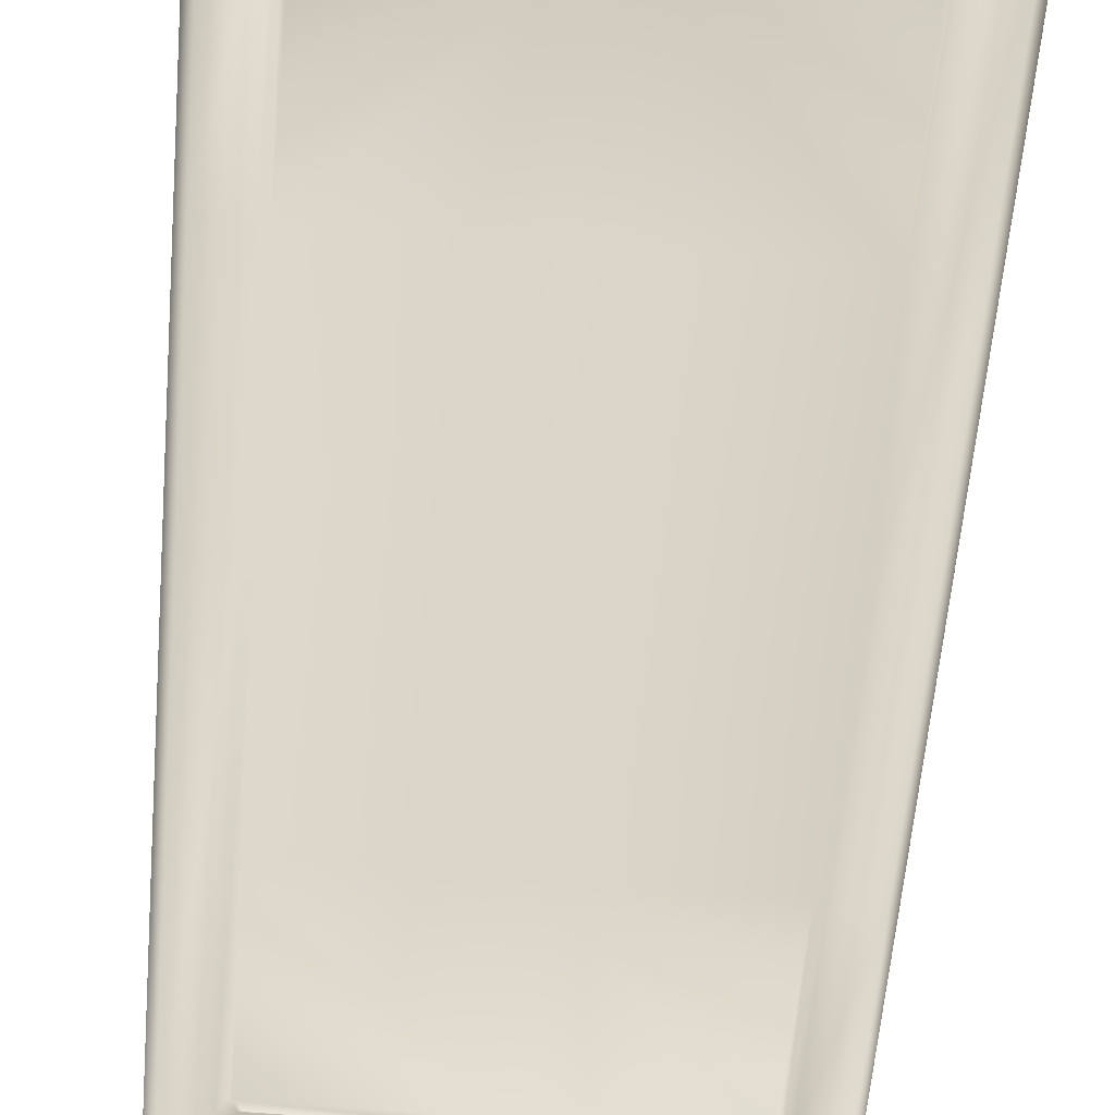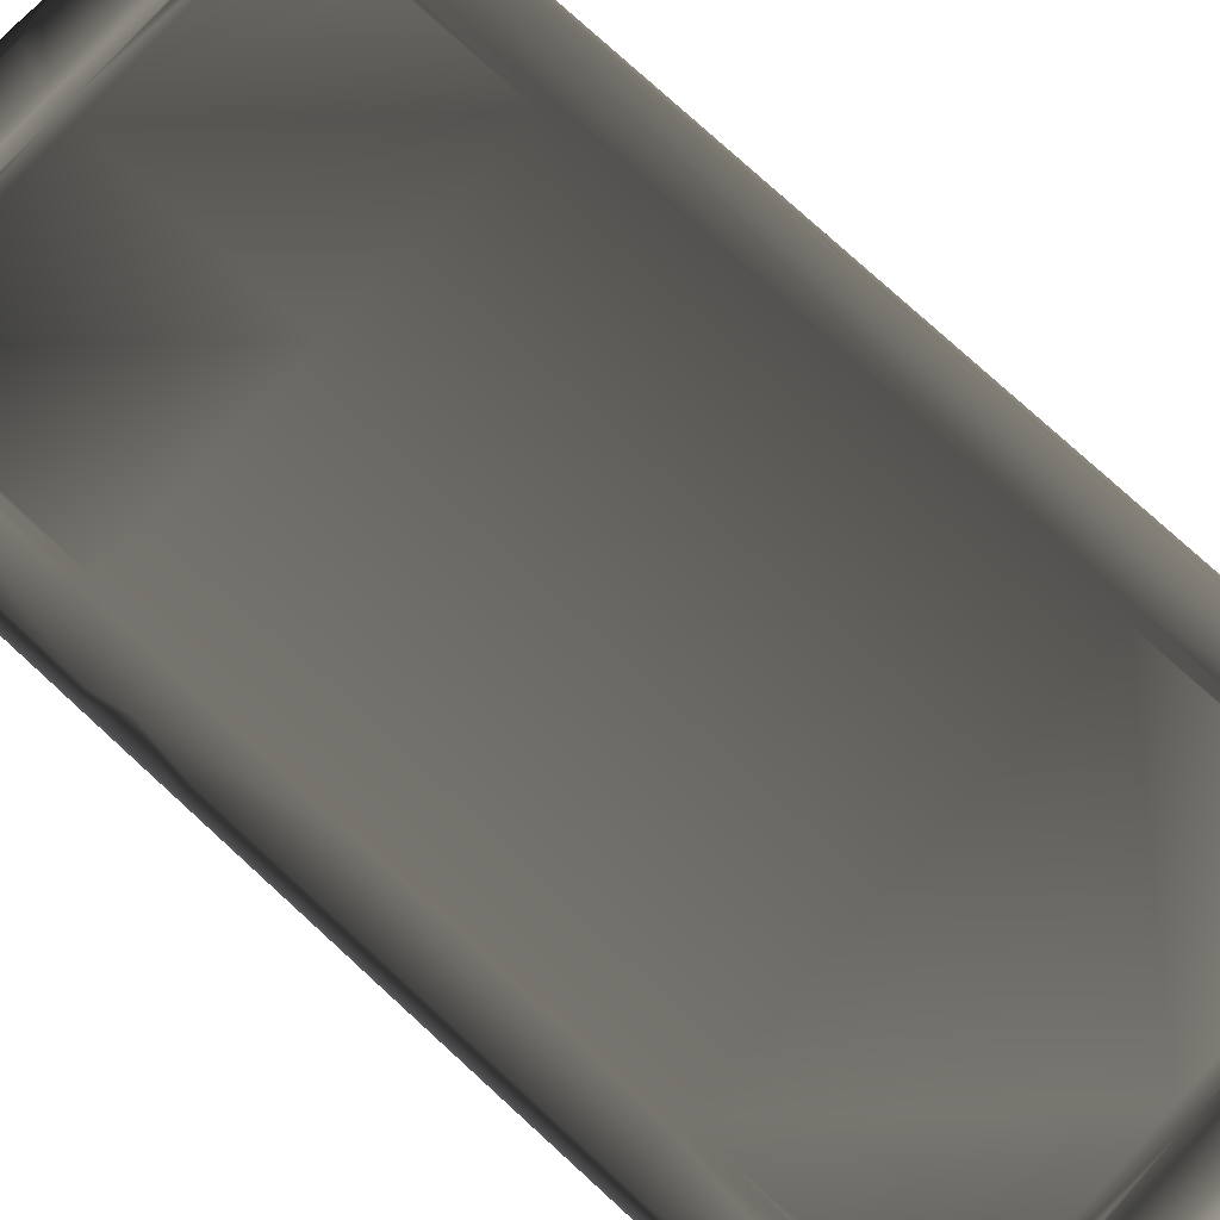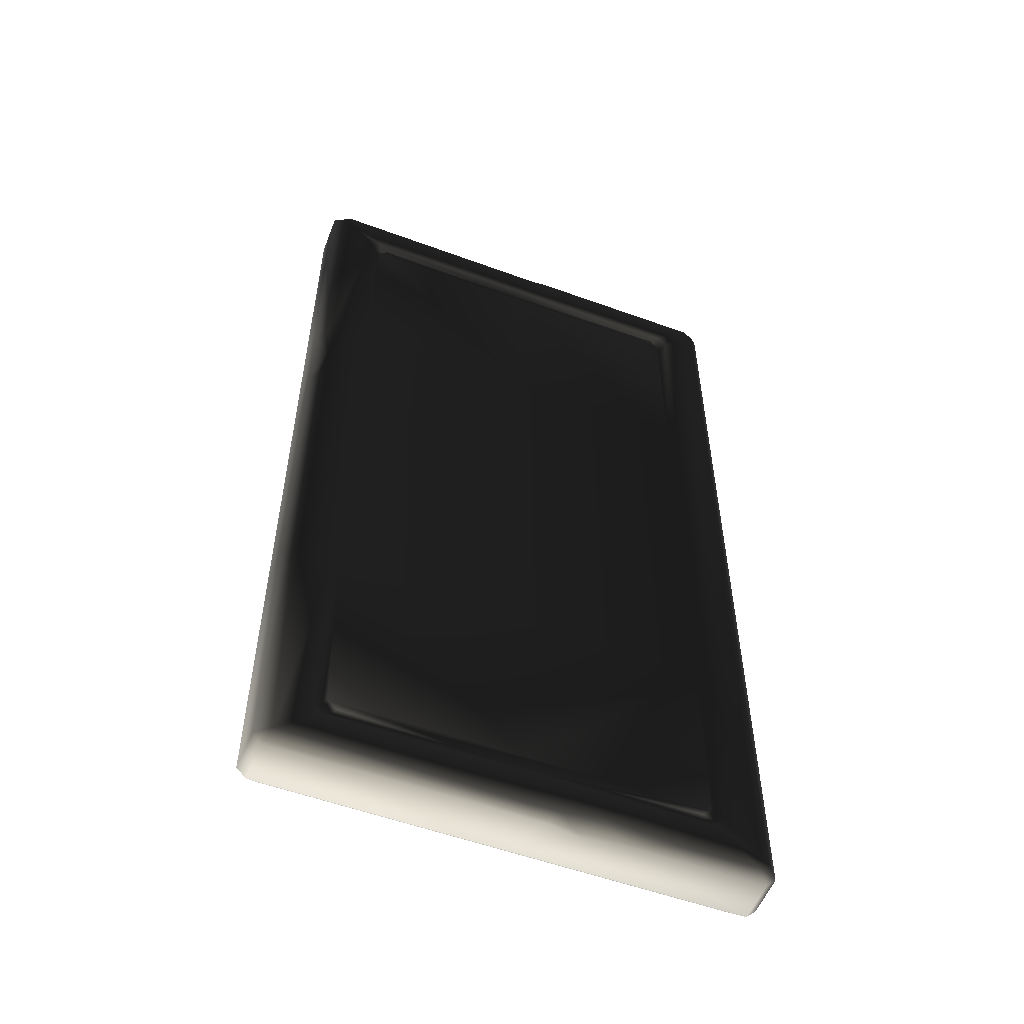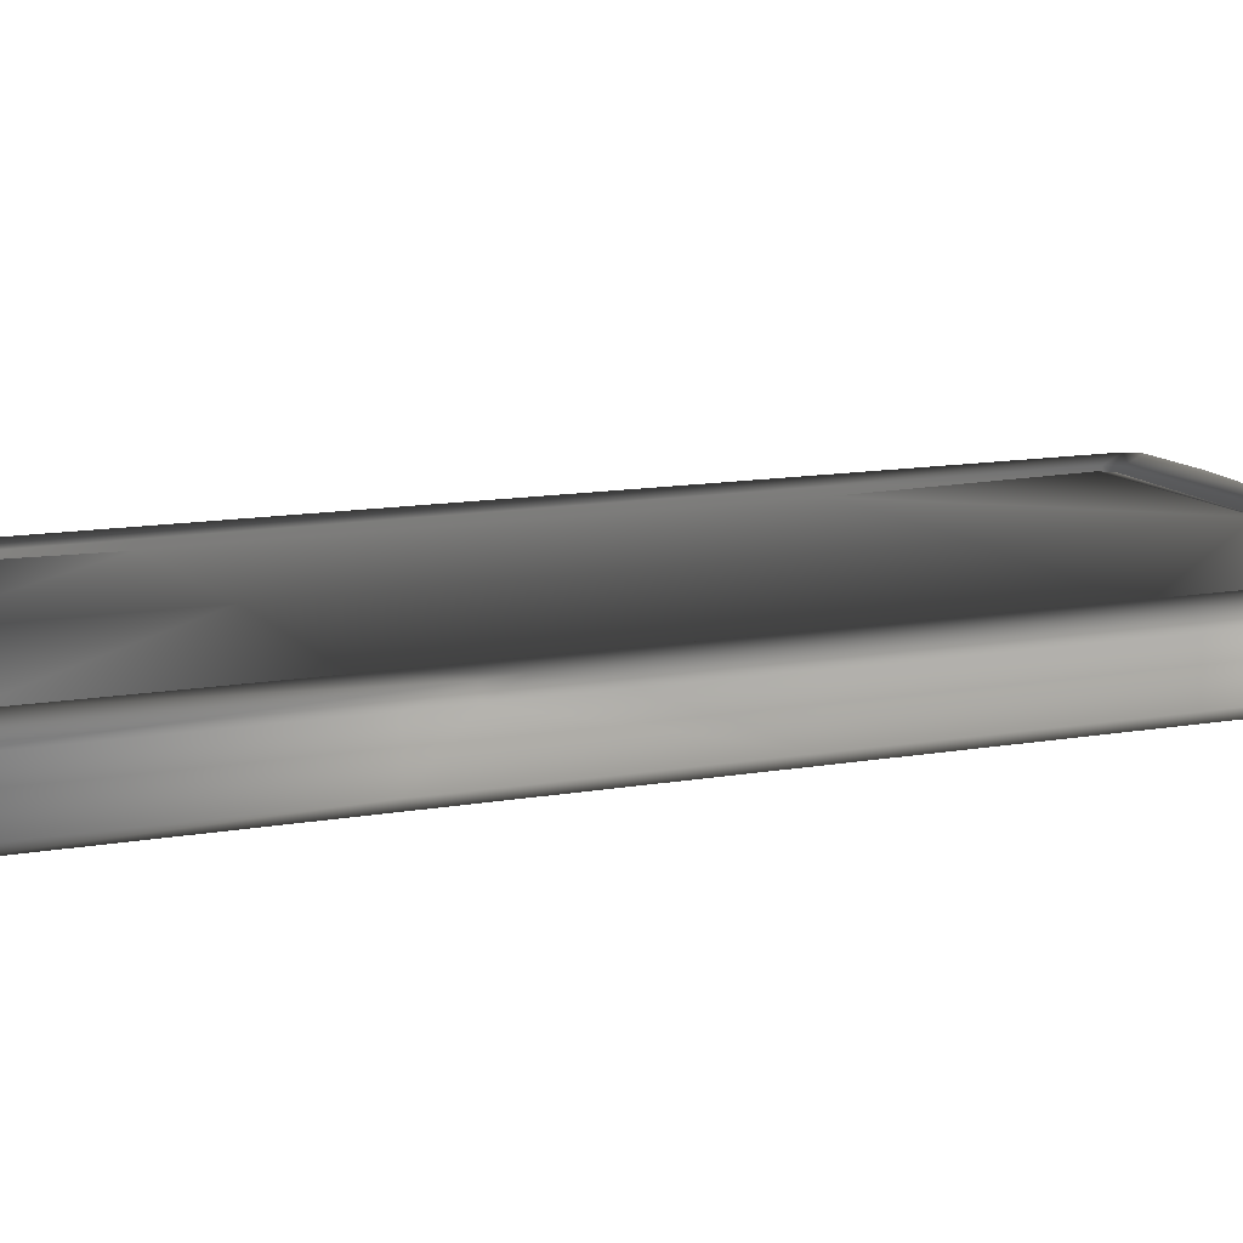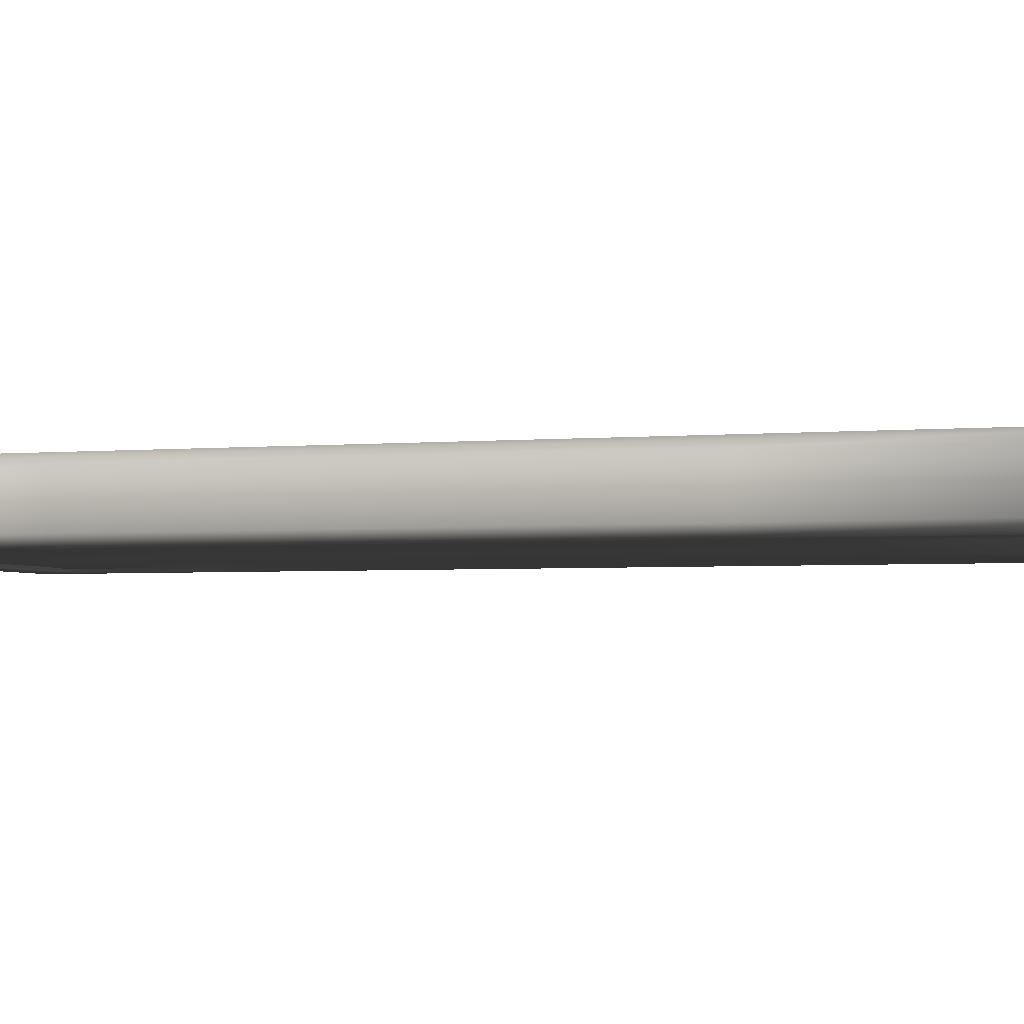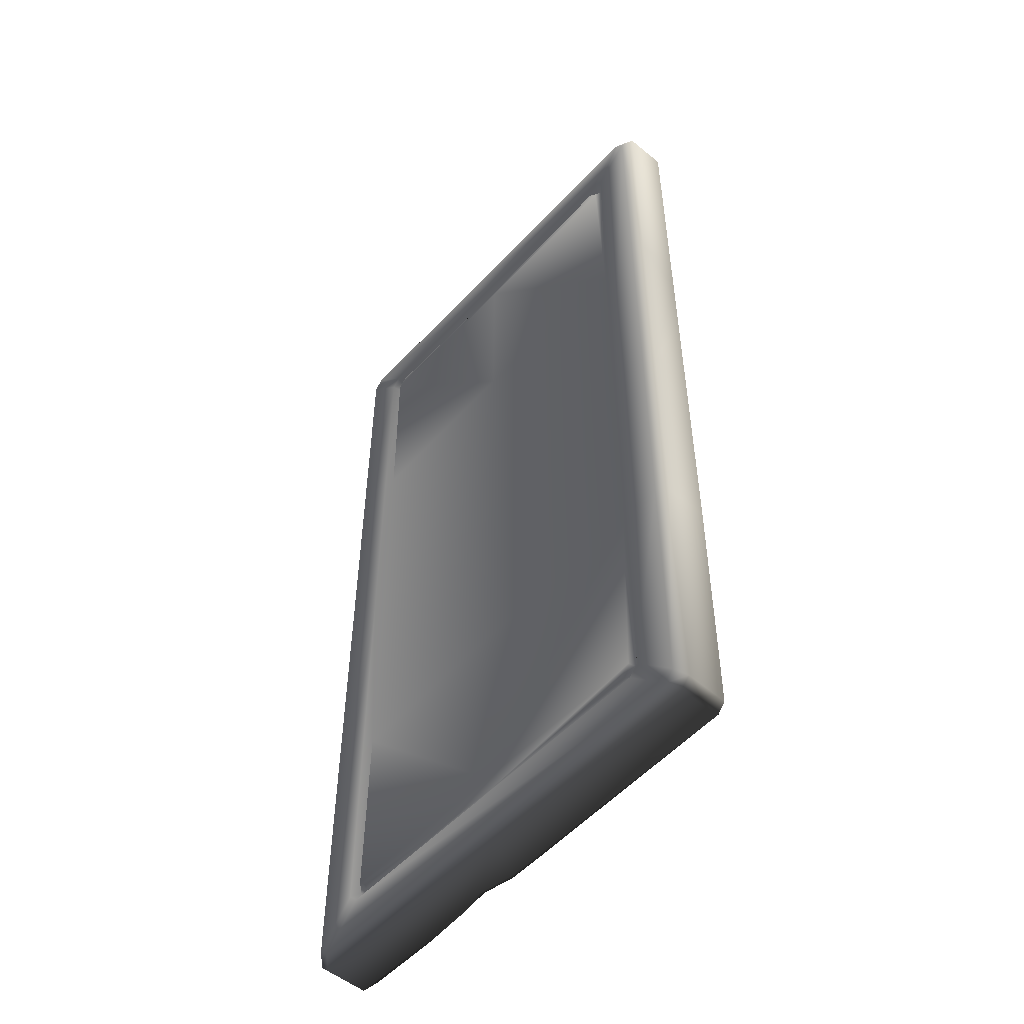
<metadata>
{"format":"obj","ext":"obj","renderer":"f3d","projection":"perspective","resolution":1024,"background":"white","views":[{"elev":-61.0,"azim":-4.9,"up":"+Z"},{"elev":78.1,"azim":-47.6,"up":"+Z"},{"elev":-55.1,"azim":-21.0,"up":"+Y"},{"elev":11.7,"azim":-114.1,"up":"+Z"},{"elev":-2.9,"azim":109.6,"up":"+Z"},{"elev":-52.6,"azim":-131.3,"up":"+Y"}]}
</metadata>
<code>
v -0.9933 -1.988 0.0875
v -0.96 -2.029 -0.0875
v -1 -1.989 -0.0875
v -0.9573 -2.029 0.08562
v -0.9225 -1.992 -0.125
v -1 -1.989 -0.0875
v -0.96 -2.029 -0.0875
v -0.9625 -1.952 -0.125
v -1 -0.9482 -0.0875
v -0.8002 -1.79 -0.125
v -0.7602 -1.83 -0.125
v 1.431e-06 -1.83 -0.125
v 1.431e-06 -1.794 -0.1048
v -0.7377 -1.806 -0.09136
v 0.7377 -1.806 -0.09136
v -0.7765 -1.767 -0.09136
v 0.7152 -1.782 -0.1182
v 0.7529 -1.745 -0.1182
v 1.431e-06 -1.745 -0.1182
v 0.7647 -0.9482 -0.1048
v -0.7529 -1.745 -0.1182
v -0.7647 -0.9482 -0.1048
v -0.8002 -0.9482 -0.125
v -0.7152 -1.782 -0.1182
v 0.7765 -1.767 -0.09136
v 0.8002 -1.79 -0.125
v 0.8002 -0.02933 -0.125
v 0.9625 -1.952 -0.125
v 0.7602 -1.83 -0.125
v 0.7647 -0.02933 -0.1048
v 1.431e-06 -0.9482 -0.1182
v 1.431e-06 0.8895 -0.1182
v -0.7647 0.8895 -0.1048
v -0.7647 -0.02933 -0.1048
v -0.8002 1.731 -0.125
v -0.8002 -0.02933 -0.125
v -0.9625 1.893 -0.125
v -0.7765 1.708 -0.09136
v -0.7602 1.771 -0.125
v -0.7377 1.747 -0.09136
v -0.9225 1.933 -0.125
v 0.1888 1.933 -0.125
v -0.7529 1.686 -0.1182
v 1.431e-06 1.686 -0.1182
v 1.431e-06 1.735 -0.1048
v -0.7152 1.724 -0.1182
v 1.431e-06 1.771 -0.125
v 0.9225 1.933 -0.125
v 0.7602 1.771 -0.125
v 0.7377 1.747 -0.09136
v 0.8002 1.731 -0.125
v 0.7765 1.708 -0.09136
v 0.9625 1.893 -0.125
v 0.7529 1.686 -0.1182
v 0.7152 1.724 -0.1182
v 0.7647 0.8895 -0.1048
v 0.8002 0.8895 -0.125
v 0.9625 0.8895 -0.125
v 1 1.931 -0.0875
v 1 0.8895 -0.0875
v 1 -0.02933 -0.0875
v 0.9625 -0.02933 -0.125
v 1 -0.9482 -0.0875
v 0.9625 -0.9482 -0.125
v 1 -1.989 -0.0875
v 0.9225 -1.992 -0.125
v 0.96 -2.029 0.0875
v 1 -1.989 -0.0875
v 0.96 -2.029 -0.0875
v 1 -1.989 0.0875
v 0.3912 -2.029 0.0875
v 1.431e-06 -2.029 -0.0875
v 0.248 -2.029 0.06244
v 0.1019 -2.029 0.0875
v 1.431e-06 -2.029 0.0875
v -0.9573 -2.029 0.08562
v -0.96 -2.029 -0.0875
v 0.9625 -1.952 -0.125
v 0.96 -2.029 -0.0875
v 1 -1.989 -0.0875
v 0.9225 -1.992 -0.125
v -0.9225 -1.992 -0.125
v 1.431e-06 -2.029 -0.0875
v -0.96 -2.029 -0.0875
v -0.96 1.971 0.0875
v -1 1.931 -0.0875
v -0.96 1.971 -0.0875
v -1 1.931 0.0875
v -1 0.8895 -0.0875
v -1 0.8895 0.0875
v -1 0.7216 0.0875
v -1 -0.02933 -0.0875
v -1 0.385 0.0875
v -1 -0.02933 0.0875
v -1 -0.9482 -0.0875
v -1 -0.9482 0.0875
v -1 -1.989 -0.0875
v -0.9933 -1.988 0.0875
v -0.96 1.971 -0.0875
v -1 1.931 -0.0875
v -1 0.8895 -0.0875
v -0.9625 -0.02933 -0.125
v -1 -0.02933 -0.0875
v -0.9625 -0.9482 -0.125
v 1 1.931 0.0875
v 0.96 1.971 -0.0875
v 1 1.931 -0.0875
v 0.96 1.971 0.0875
v 0.1917 1.971 -0.0875
v 0.155 1.971 0.07837
v 1.431e-06 1.971 -0.0875
v 0.08603 1.971 0.0875
v -0.96 1.971 -0.0875
v -0.96 1.971 0.0875
v 0.9225 1.933 -0.125
v 1 1.931 -0.0875
v 0.96 1.971 -0.0875
v 0.1917 1.971 -0.0875
v 0.1888 1.933 -0.125
v 1.431e-06 1.971 -0.0875
v -0.9225 1.933 -0.125
v -0.96 1.971 -0.0875
v 0.9625 1.893 -0.125
v -0.9933 -1.988 0.0875
v -0.929 -1.975 0.125
v -0.9573 -2.029 0.08562
v -0.9625 -0.9482 0.125
v -1 -0.9482 0.0875
v -0.8002 -0.9482 0.125
v -0.8002 -1.79 0.125
v -0.7647 -0.9482 0.1048
v -0.7765 -1.767 0.09136
v -0.7529 -1.745 0.1182
v -0.7377 -1.806 0.09136
v -0.7602 -1.83 0.125
v 1.431e-06 -1.992 0.125
v 1.431e-06 -2.029 0.0875
v 0.1019 -2.029 0.0875
v -0.9573 -2.029 0.08562
v 1.431e-06 -1.83 0.125
v -0.7647 -0.02933 0.1048
v 1.431e-06 0.8895 0.1182
v 1.431e-06 -0.9482 0.1182
v 0.7647 0.8895 0.1048
v 0.7647 -0.9482 0.1048
v 0.8002 -0.9482 0.125
v 0.7765 -1.767 0.09136
v 1.431e-06 -1.794 0.1048
v -0.7152 -1.782 0.1182
v 0.7602 -1.83 0.125
v 0.2974 -1.958 0.125
v 0.6132 -1.992 0.125
v 0.3912 -2.029 0.0875
v 0.248 -2.029 0.06244
v 0.7377 -1.806 0.09136
v 0.8002 -1.79 0.125
v 0.137 -1.992 0.125
v 0.7529 -1.745 0.1182
v 1.431e-06 -1.745 0.1182
v 0.7152 -1.782 0.1182
v 0.9625 -1.952 0.125
v 0.9225 -1.992 0.125
v 0.96 -2.029 0.0875
v 1 -1.989 0.0875
v 0.9625 -0.02933 0.125
v 1 -0.02933 0.0875
v 1 0.8895 0.0875
v 1 -0.9482 0.0875
v 1 -1.989 0.0875
v 0.9625 1.893 0.125
v 1 1.931 0.0875
v 0.96 1.971 0.0875
v 0.9225 1.933 0.125
v 0.139 1.933 0.125
v 0.155 1.971 0.07837
v 0.7602 1.771 0.125
v 1.431e-06 1.771 0.125
v 0.7377 1.747 0.09136
v 0.7765 1.708 0.09136
v 1.431e-06 1.735 0.1048
v 0.7529 1.686 0.1182
v 1.431e-06 1.686 0.1182
v -0.7529 1.686 0.1182
v 0.8002 1.731 0.125
v 0.8002 0.8895 0.125
v -0.7152 1.724 0.1182
v 0.7152 1.724 0.1182
v -0.7765 1.708 0.09136
v -0.7647 0.8895 0.1048
v -0.8002 0.8895 0.125
v -0.8002 1.731 0.125
v -0.9625 0.7145 0.125
v -0.9625 1.893 0.125
v -1 1.931 0.0875
v -1 0.8895 0.0875
v -1 0.7216 0.0875
v -0.7377 1.747 0.09136
v -0.7602 1.771 0.125
v -0.9369 0.5915 0.125
v -1 0.385 0.0875
v -0.9625 0.3814 0.125
v -1 -0.02933 0.0875
v -0.8002 -0.02933 0.125
v -0.9225 1.933 0.125
v -0.96 1.971 0.0875
v 0.05885 1.923 0.125
v -0.96 1.971 0.0875
v 0.08603 1.971 0.0875
v 1 -0.02933 0.0875
v 1 0.8895 -0.0875
v 1 -0.02933 -0.0875
v 1 0.8895 0.0875
v 1 -0.9482 0.0875
v 1 -0.9482 -0.0875
v 1 -1.989 0.0875
v 1 -1.989 -0.0875
v 1 1.931 -0.0875
v 1 1.931 0.0875
g Platform_Long_(1)_4362_54
f 1 3 2
f 2 4 1
f 5 7 6
f 6 8 5
f 8 6 9
f 5 8 10
f 10 11 5
f 5 11 12
f 13 12 11
f 11 14 13
f 14 11 10
f 12 13 15
f 10 16 14
f 17 15 13
f 18 17 13
f 15 17 18
f 13 19 18
f 20 18 19
f 21 19 13
f 19 21 22
f 21 16 22
f 23 22 16
f 16 10 23
f 13 24 21
f 16 21 24
f 24 14 16
f 13 14 24
f 20 25 18
f 18 25 15
f 26 25 20
f 20 27 26
f 28 26 27
f 29 15 25
f 25 26 29
f 27 20 30
f 31 30 20
f 22 31 19
f 19 31 20
f 30 31 32
f 33 32 31
f 31 34 33
f 31 22 34
f 35 33 34
f 34 36 35
f 22 23 36
f 36 34 22
f 37 35 36
f 35 38 33
f 38 35 39
f 39 40 38
f 41 39 35
f 35 37 41
f 39 41 42
f 43 38 40
f 33 38 43
f 33 43 44
f 44 32 33
f 45 44 43
f 43 46 45
f 46 40 45
f 40 46 43
f 47 45 40
f 40 39 47
f 42 47 39
f 47 42 48
f 48 49 47
f 45 47 49
f 49 50 45
f 50 49 51
f 51 52 50
f 53 51 49
f 49 48 53
f 54 44 45
f 45 55 54
f 52 54 55
f 55 50 52
f 45 50 55
f 54 52 56
f 57 56 52
f 52 51 57
f 54 56 32
f 32 44 54
f 58 57 51
f 51 53 58
f 32 56 30
f 27 30 56
f 56 57 27
f 58 53 59
f 59 60 58
f 58 60 61
f 62 27 57
f 57 58 62
f 61 62 58
f 62 61 63
f 63 64 62
f 27 62 64
f 64 63 65
f 27 64 28
f 65 28 64
f 26 28 66
f 66 29 26
f 29 66 5
f 5 12 29
f 15 29 12
f 67 69 68
f 68 70 67
f 71 69 67
f 71 72 69
f 73 72 71
f 74 72 73
f 75 72 74
f 72 75 76
f 76 77 72
f 78 80 79
f 79 81 78
f 82 81 79
f 79 83 82
f 82 83 84
f 85 87 86
f 86 88 85
f 88 86 89
f 89 90 88
f 90 89 91
f 91 89 92
f 92 93 91
f 93 92 94
f 94 92 95
f 95 96 94
f 96 95 97
f 97 98 96
f 37 100 99
f 101 100 37
f 101 37 102
f 102 103 101
f 103 102 104
f 104 9 103
f 23 104 102
f 36 102 37
f 102 36 23
f 99 41 37
f 104 23 10
f 9 104 8
f 10 8 104
f 105 107 106
f 106 108 105
f 108 106 109
f 109 110 108
f 111 110 109
f 111 112 110
f 112 111 113
f 113 114 112
f 115 117 116
f 118 117 115
f 115 119 118
f 119 120 118
f 120 119 121
f 121 122 120
f 116 123 115
f 124 126 125
f 124 125 127
f 127 128 124
f 129 127 125
f 125 130 129
f 131 129 130
f 130 132 131
f 131 132 133
f 133 132 134
f 135 134 132
f 132 130 135
f 130 125 135
f 135 125 136
f 137 136 125
f 136 137 138
f 125 139 137
f 136 140 135
f 134 135 140
f 129 131 141
f 142 141 131
f 131 143 142
f 144 142 143
f 143 145 144
f 146 144 145
f 146 145 147
f 140 148 134
f 133 149 148
f 149 134 148
f 148 140 150
f 140 151 150
f 150 151 152
f 153 152 151
f 153 151 154
f 150 155 148
f 156 147 155
f 155 150 156
f 147 156 146
f 154 151 157
f 154 157 138
f 140 157 151
f 158 147 145
f 158 159 148
f 159 158 145
f 148 160 158
f 148 155 160
f 147 158 160
f 160 155 147
f 161 156 150
f 150 162 161
f 162 152 153
f 153 163 162
f 162 163 164
f 164 161 162
f 161 146 156
f 146 161 165
f 166 165 161
f 165 166 167
f 161 168 166
f 161 169 168
f 146 165 170
f 167 170 165
f 167 171 170
f 170 171 172
f 172 173 170
f 174 173 172
f 172 175 174
f 176 173 174
f 176 174 177
f 178 176 177
f 176 178 179
f 177 180 178
f 181 179 178
f 180 182 181
f 144 181 182
f 144 179 181
f 183 182 180
f 184 179 144
f 173 176 184
f 179 184 176
f 184 170 173
f 170 184 185
f 144 185 184
f 180 186 183
f 181 187 180
f 178 187 181
f 187 178 180
f 188 183 186
f 183 188 189
f 183 189 142
f 182 142 144
f 142 182 183
f 190 189 188
f 188 191 190
f 192 190 191
f 191 193 192
f 192 193 194
f 194 195 192
f 192 195 196
f 191 188 197
f 186 197 188
f 197 198 191
f 193 191 198
f 198 197 180
f 180 197 186
f 190 192 199
f 192 196 199
f 199 196 200
f 199 200 201
f 201 200 202
f 201 202 128
f 203 199 201
f 190 199 203
f 198 204 193
f 194 193 204
f 204 205 194
f 203 201 127
f 128 127 201
f 180 177 198
f 204 198 177
f 177 206 204
f 207 204 206
f 206 208 207
f 175 208 206
f 174 175 206
f 177 174 206
f 127 129 203
f 141 203 129
f 203 141 189
f 189 190 203
f 142 189 141
f 209 211 210
f 210 212 209
f 211 209 213
f 213 214 211
f 214 213 215
f 215 216 214
f 212 210 217
f 217 218 212
f 131 133 159
f 148 159 133
f 159 143 131
f 145 143 159
f 134 149 133
f 150 152 162
f 138 157 136
f 140 136 157
f 144 146 185
f 170 185 146

</code>
